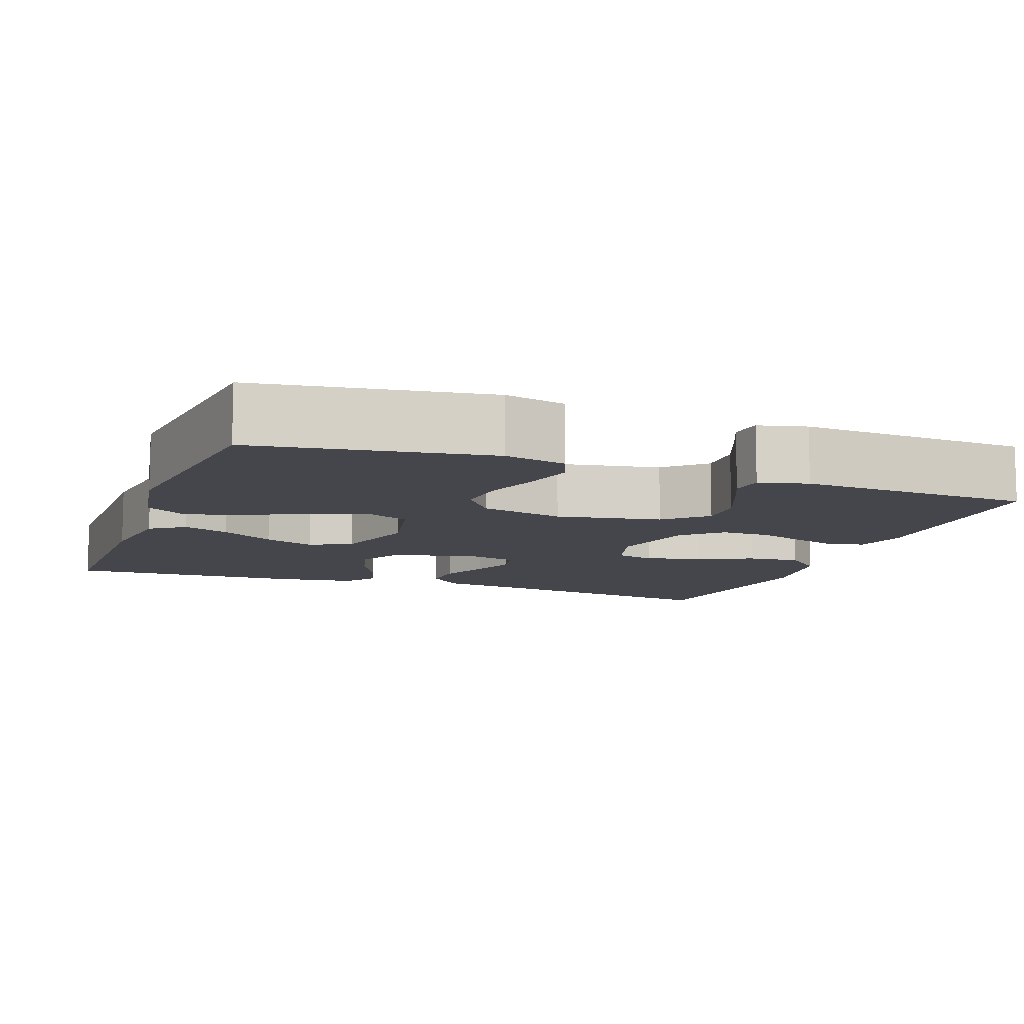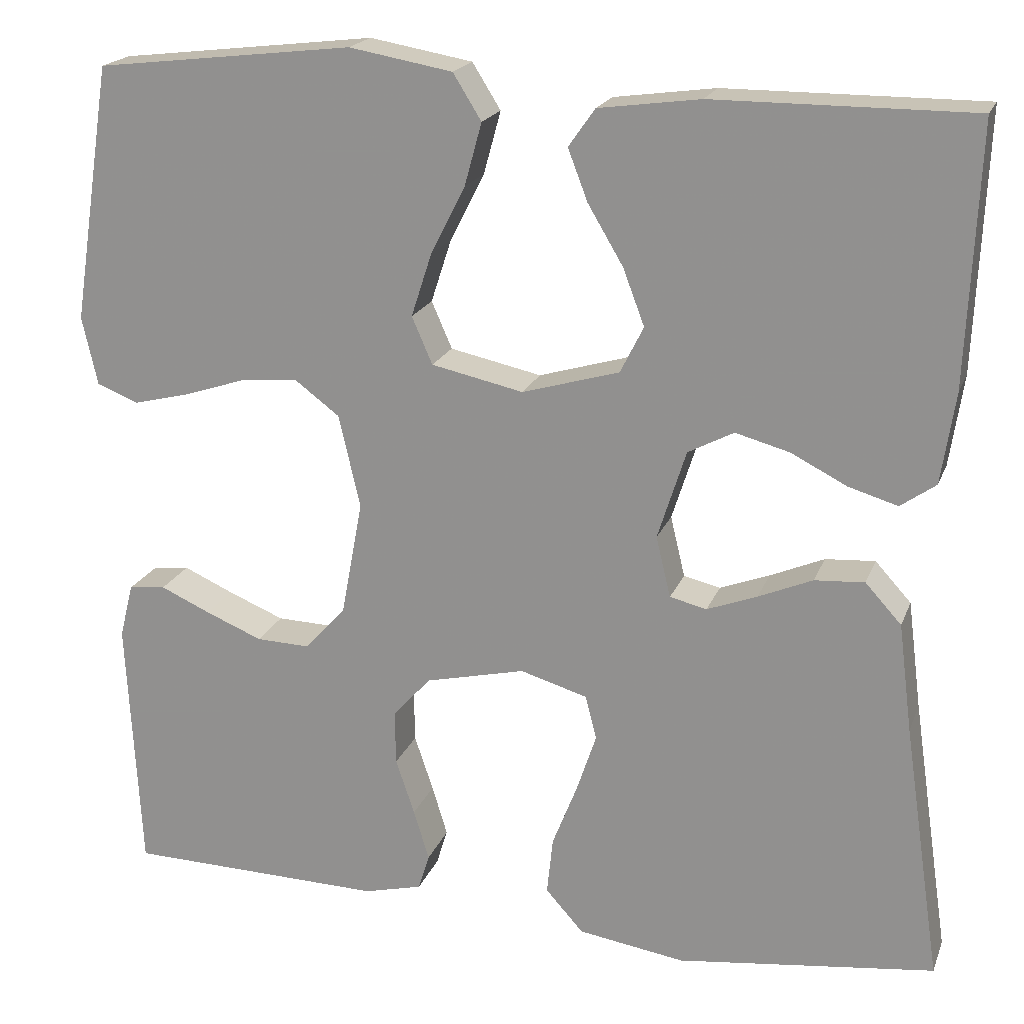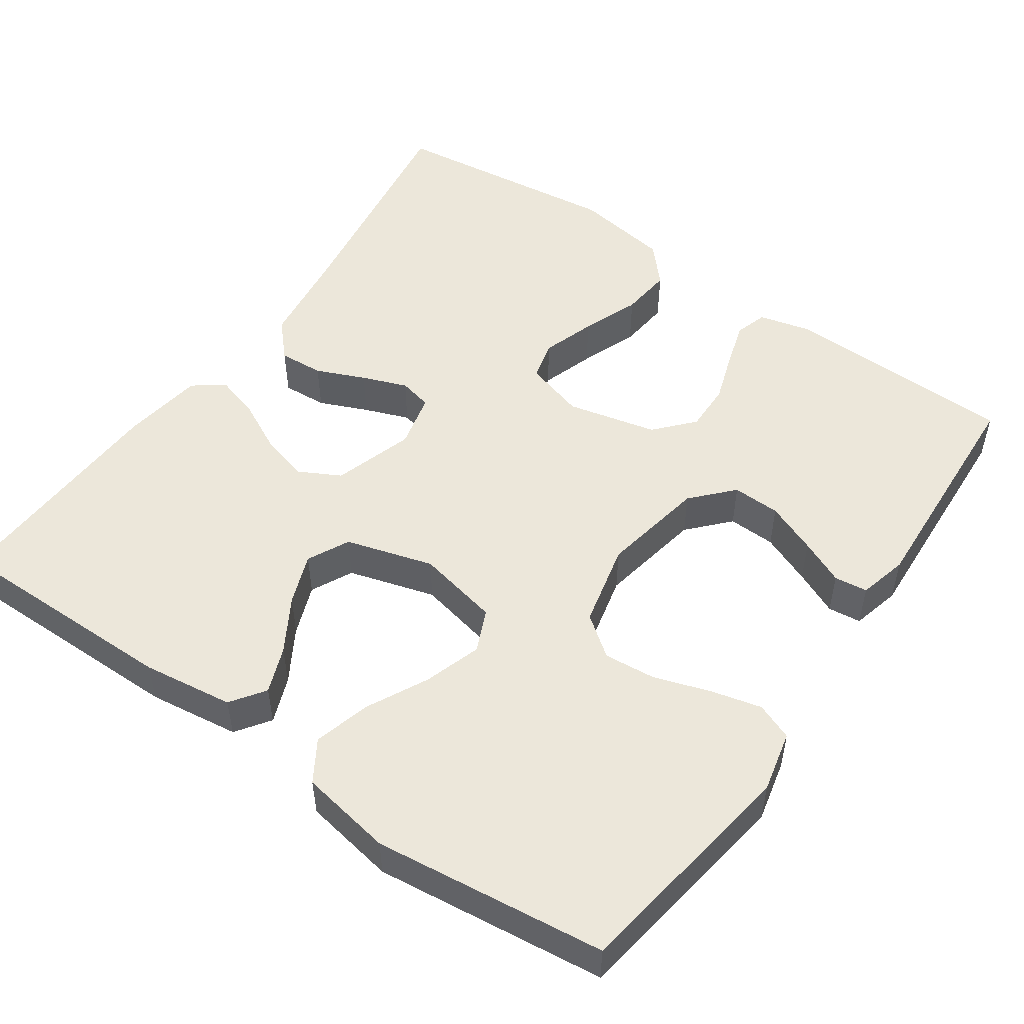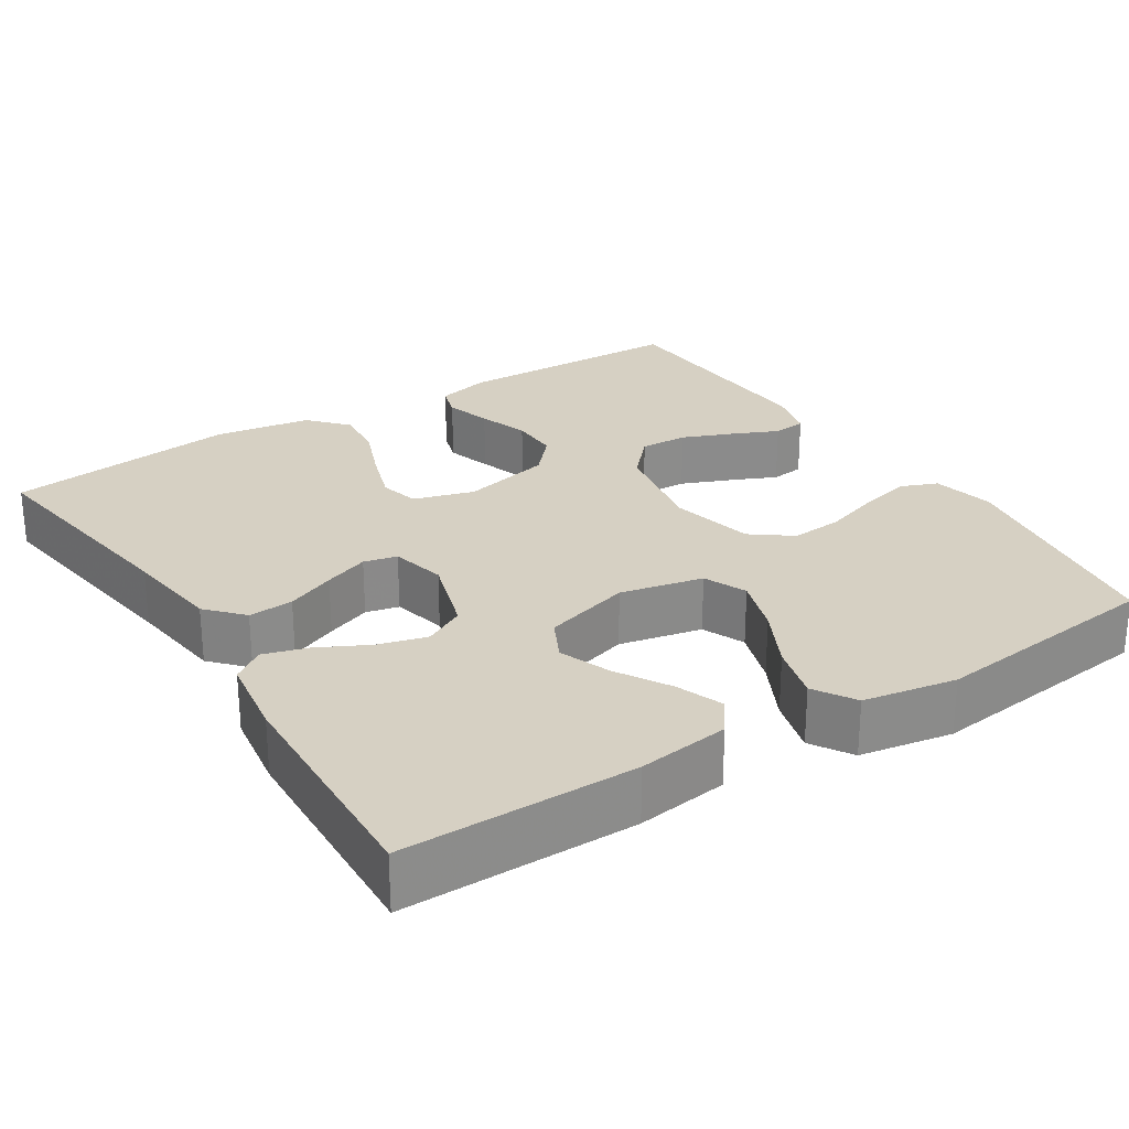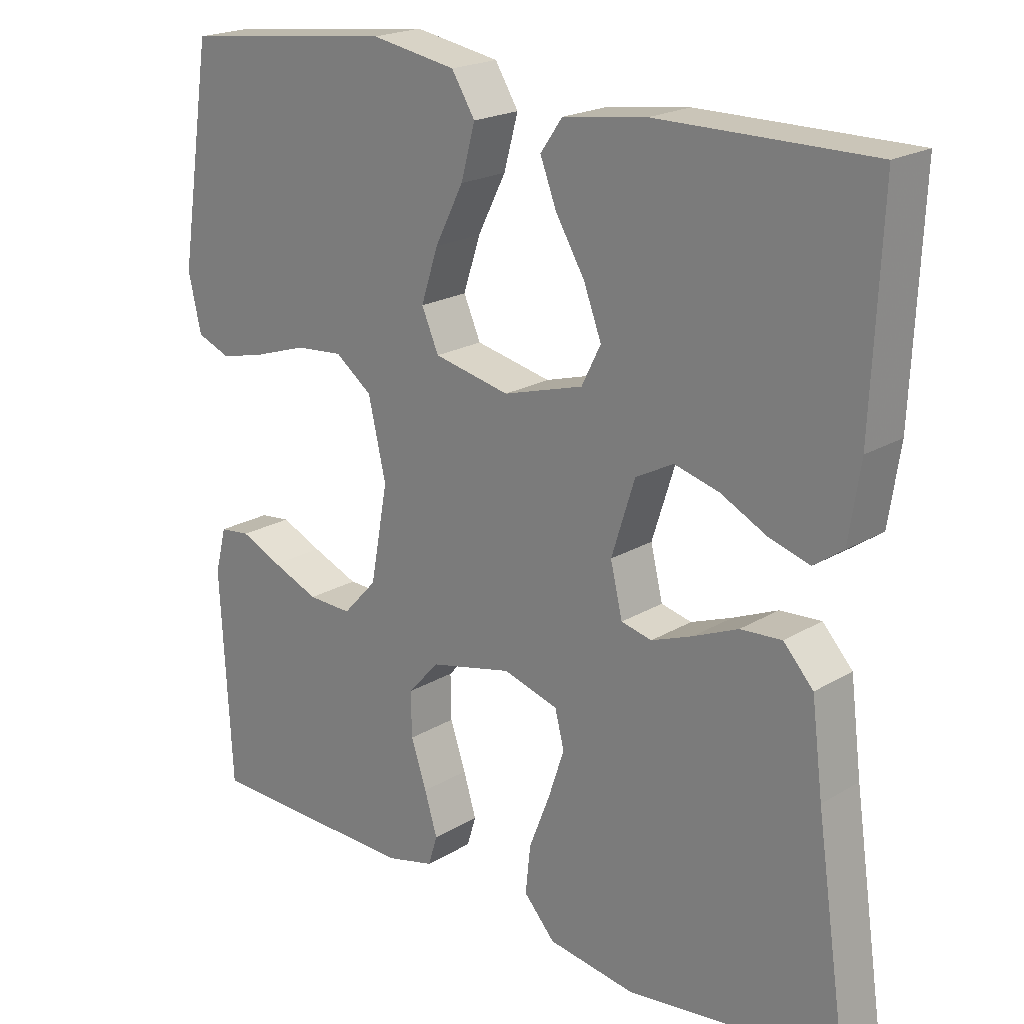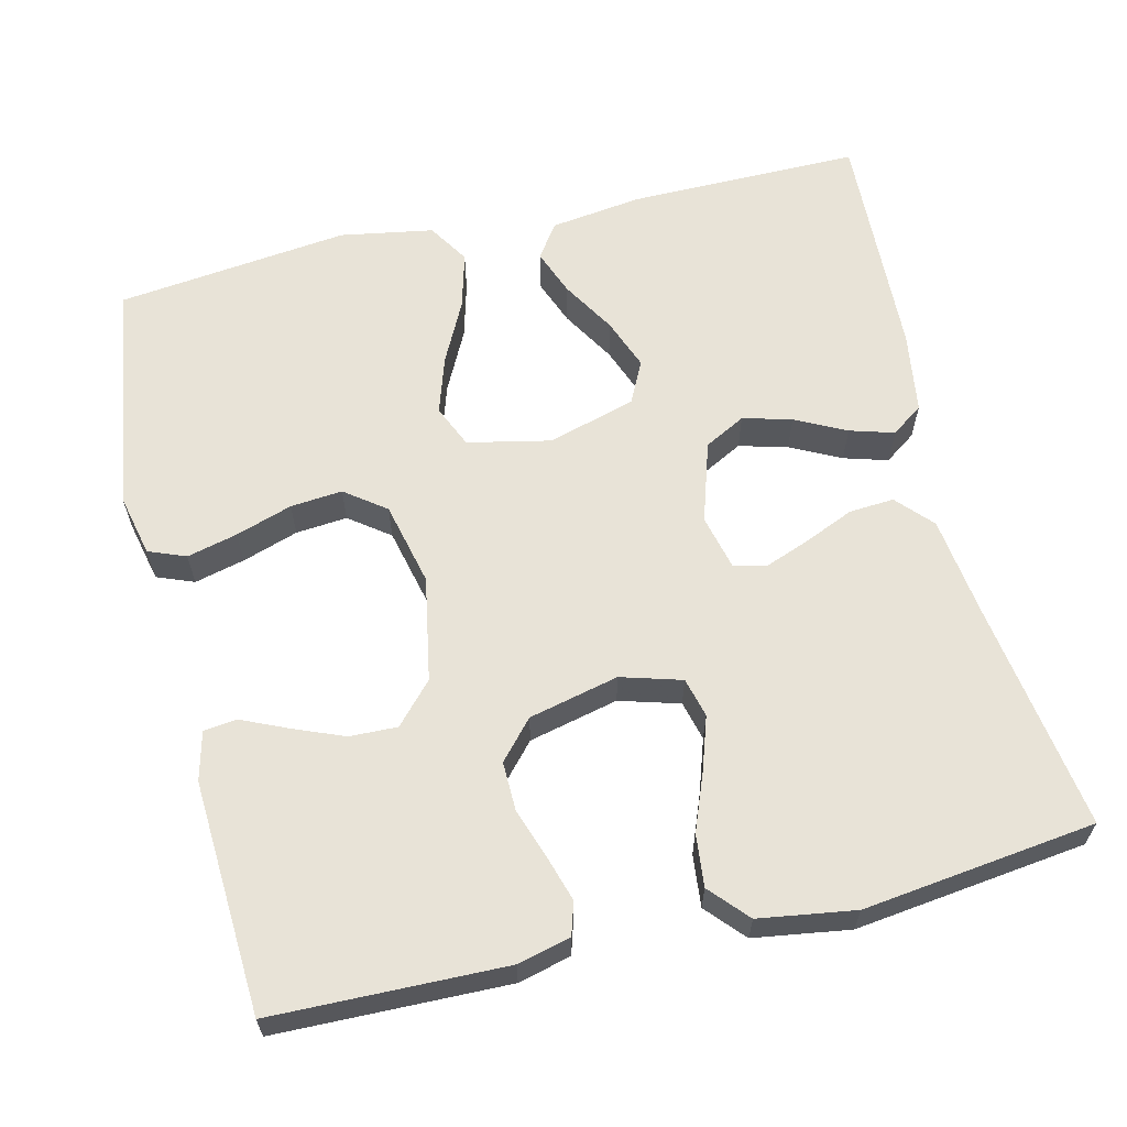
<metadata>
{"format":"obj","ext":"obj","renderer":"f3d","projection":"perspective","resolution":1024,"background":"white","views":[{"elev":-10.0,"azim":69.8,"up":"+Y"},{"elev":19.6,"azim":-162.9,"up":"+Z"},{"elev":51.5,"azim":34.8,"up":"+Y"},{"elev":26.5,"azim":-32.5,"up":"+Y"},{"elev":20.6,"azim":-137.2,"up":"+Z"},{"elev":62.4,"azim":166.4,"up":"+Y"}]}
</metadata>
<code>
v 0.5 0.07 0.5
v 0.546 0.07 0.2
v 0.528 0.07 0.12
v 0.48 0.07 0.101
v 0.415 0.07 0.117
v 0.342 0.07 0.141
v 0.275 0.07 0.147
v 0.223 0.07 0.108
v 0.198 0.07 0
v 0.223 0.07 -0.135
v 0.271 0.07 -0.187
v 0.333 0.07 -0.185
v 0.399 0.07 -0.158
v 0.457 0.07 -0.132
v 0.5 0.07 -0.137
v 0.516 0.07 -0.2
v 0.5 0.07 -0.5
v 0.2 0.07 -0.507
v 0.132 0.07 -0.49
v 0.119 0.07 -0.448
v 0.137 0.07 -0.389
v 0.159 0.07 -0.324
v 0.16 0.07 -0.261
v 0.116 0.07 -0.212
v 0 0.07 -0.185
v -0.078 0.07 -0.208
v -0.091 0.07 -0.259
v -0.068 0.07 -0.328
v -0.039 0.07 -0.402
v -0.032 0.07 -0.469
v -0.076 0.07 -0.518
v -0.2 0.07 -0.537
v -0.5 0.07 -0.5
v -0.456 0.07 -0.2
v -0.44 0.07 -0.074
v -0.398 0.07 -0.028
v -0.34 0.07 -0.032
v -0.277 0.07 -0.059
v -0.219 0.07 -0.081
v -0.176 0.07 -0.071
v -0.159 0.07 0
v -0.192 0.07 0.104
v -0.245 0.07 0.132
v -0.308 0.07 0.115
v -0.373 0.07 0.082
v -0.43 0.07 0.065
v -0.471 0.07 0.094
v -0.487 0.07 0.2
v -0.5 0.07 0.5
v -0.2 0.07 0.499
v -0.082 0.07 0.483
v -0.051 0.07 0.439
v -0.074 0.07 0.379
v -0.115 0.07 0.31
v -0.14 0.07 0.244
v -0.113 0.07 0.19
v 0 0.07 0.157
v 0.107 0.07 0.18
v 0.131 0.07 0.235
v 0.107 0.07 0.309
v 0.067 0.07 0.388
v 0.047 0.07 0.461
v 0.08 0.07 0.514
v 0.2 0.07 0.535
v 0.5 0 0.5
v 0.546 0 0.2
v 0.528 0 0.12
v 0.48 0 0.101
v 0.415 0 0.117
v 0.342 0 0.141
v 0.275 0 0.147
v 0.223 0 0.108
v 0.198 0 0
v 0.223 0 -0.135
v 0.271 0 -0.187
v 0.333 0 -0.185
v 0.399 0 -0.158
v 0.457 0 -0.132
v 0.5 0 -0.137
v 0.516 0 -0.2
v 0.5 0 -0.5
v 0.2 0 -0.507
v 0.132 0 -0.49
v 0.119 0 -0.448
v 0.137 0 -0.389
v 0.159 0 -0.324
v 0.16 0 -0.261
v 0.116 0 -0.212
v 0 0 -0.185
v -0.078 0 -0.208
v -0.091 0 -0.259
v -0.068 0 -0.328
v -0.039 0 -0.402
v -0.032 0 -0.469
v -0.076 0 -0.518
v -0.2 0 -0.537
v -0.5 0 -0.5
v -0.456 0 -0.2
v -0.44 0 -0.074
v -0.398 0 -0.028
v -0.34 0 -0.032
v -0.277 0 -0.059
v -0.219 0 -0.081
v -0.176 0 -0.071
v -0.159 0 0
v -0.192 0 0.104
v -0.245 0 0.132
v -0.308 0 0.115
v -0.373 0 0.082
v -0.43 0 0.065
v -0.471 0 0.094
v -0.487 0 0.2
v -0.5 0 0.5
v -0.2 0 0.499
v -0.082 0 0.483
v -0.051 0 0.439
v -0.074 0 0.379
v -0.115 0 0.31
v -0.14 0 0.244
v -0.113 0 0.19
v 0 0 0.157
v 0.107 0 0.18
v 0.131 0 0.235
v 0.107 0 0.309
v 0.067 0 0.388
v 0.047 0 0.461
v 0.08 0 0.514
v 0.2 0 0.535
f 4 5 6
f 3 4 6
f 2 3 6
f 1 2 6
f 64 1 6
f 63 64 6
f 62 63 6
f 61 62 6
f 60 61 6
f 59 60 6 7
f 58 59 7 8
f 57 58 8 9
f 56 57 9 10
f 52 53 54
f 51 52 54
f 50 51 54
f 49 50 54
f 48 49 54
f 47 48 54
f 46 47 54
f 45 46 54
f 44 45 54
f 43 44 54 55
f 42 43 55 56
f 36 37 38
f 35 36 38
f 34 35 38
f 34 38 39
f 33 34 39
f 32 33 39
f 31 32 39
f 30 31 39
f 29 30 39
f 28 29 39
f 27 28 39 40
f 20 21 22
f 19 20 22
f 18 19 22
f 17 18 22
f 16 17 22
f 15 16 22
f 14 15 22
f 13 14 22
f 12 13 22 23
f 11 12 23 24
f 11 24 25
f 10 11 25
f 56 10 25
f 42 56 25
f 41 42 25
f 41 25 26
f 26 27 40 41
f 70 69 68
f 70 68 67
f 70 67 66
f 70 66 65
f 70 65 128
f 70 128 127
f 70 127 126
f 70 126 125
f 70 125 124
f 71 70 124 123
f 72 71 123 122
f 73 72 122 121
f 74 73 121 120
f 118 117 116
f 118 116 115
f 118 115 114
f 118 114 113
f 118 113 112
f 118 112 111
f 118 111 110
f 118 110 109
f 118 109 108
f 119 118 108 107
f 120 119 107 106
f 102 101 100
f 102 100 99
f 102 99 98
f 103 102 98
f 103 98 97
f 103 97 96
f 103 96 95
f 103 95 94
f 103 94 93
f 103 93 92
f 104 103 92 91
f 86 85 84
f 86 84 83
f 86 83 82
f 86 82 81
f 86 81 80
f 86 80 79
f 86 79 78
f 86 78 77
f 87 86 77 76
f 88 87 76 75
f 89 88 75
f 89 75 74
f 89 74 120
f 89 120 106
f 89 106 105
f 90 89 105
f 105 104 91 90
f 1 65 66 2
f 2 66 67 3
f 3 67 68 4
f 4 68 69 5
f 5 69 70 6
f 6 70 71 7
f 7 71 72 8
f 8 72 73 9
f 9 73 74 10
f 10 74 75 11
f 11 75 76 12
f 12 76 77 13
f 13 77 78 14
f 14 78 79 15
f 15 79 80 16
f 16 80 81 17
f 17 81 82 18
f 18 82 83 19
f 19 83 84 20
f 20 84 85 21
f 21 85 86 22
f 22 86 87 23
f 23 87 88 24
f 24 88 89 25
f 25 89 90 26
f 26 90 91 27
f 27 91 92 28
f 28 92 93 29
f 29 93 94 30
f 30 94 95 31
f 31 95 96 32
f 32 96 97 33
f 33 97 98 34
f 34 98 99 35
f 35 99 100 36
f 36 100 101 37
f 37 101 102 38
f 38 102 103 39
f 39 103 104 40
f 40 104 105 41
f 41 105 106 42
f 42 106 107 43
f 43 107 108 44
f 44 108 109 45
f 45 109 110 46
f 46 110 111 47
f 47 111 112 48
f 48 112 113 49
f 49 113 114 50
f 50 114 115 51
f 51 115 116 52
f 52 116 117 53
f 53 117 118 54
f 54 118 119 55
f 55 119 120 56
f 56 120 121 57
f 57 121 122 58
f 58 122 123 59
f 59 123 124 60
f 60 124 125 61
f 61 125 126 62
f 62 126 127 63
f 63 127 128 64
f 64 128 65 1

</code>
